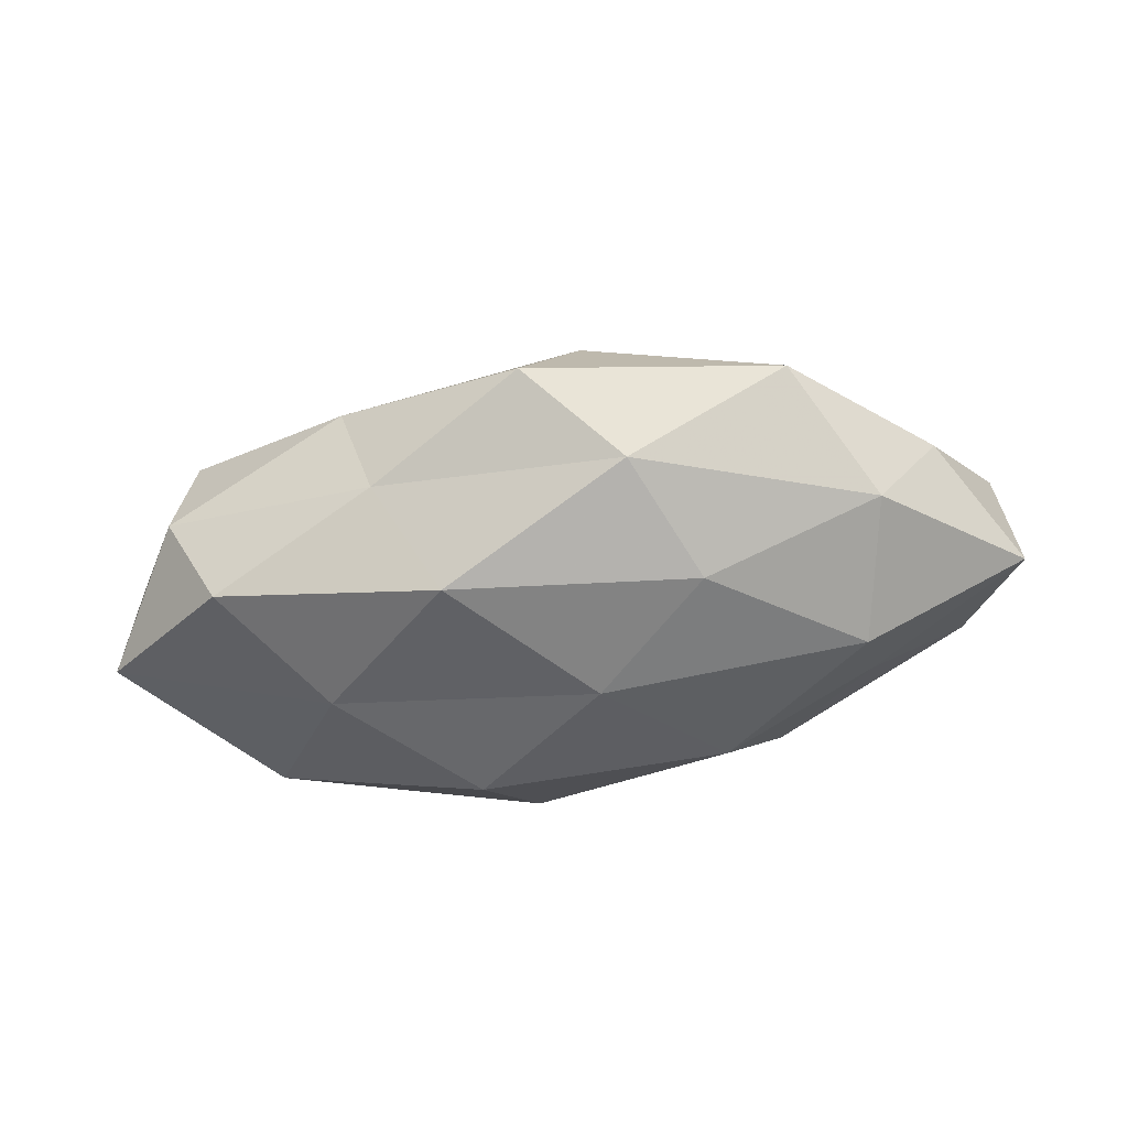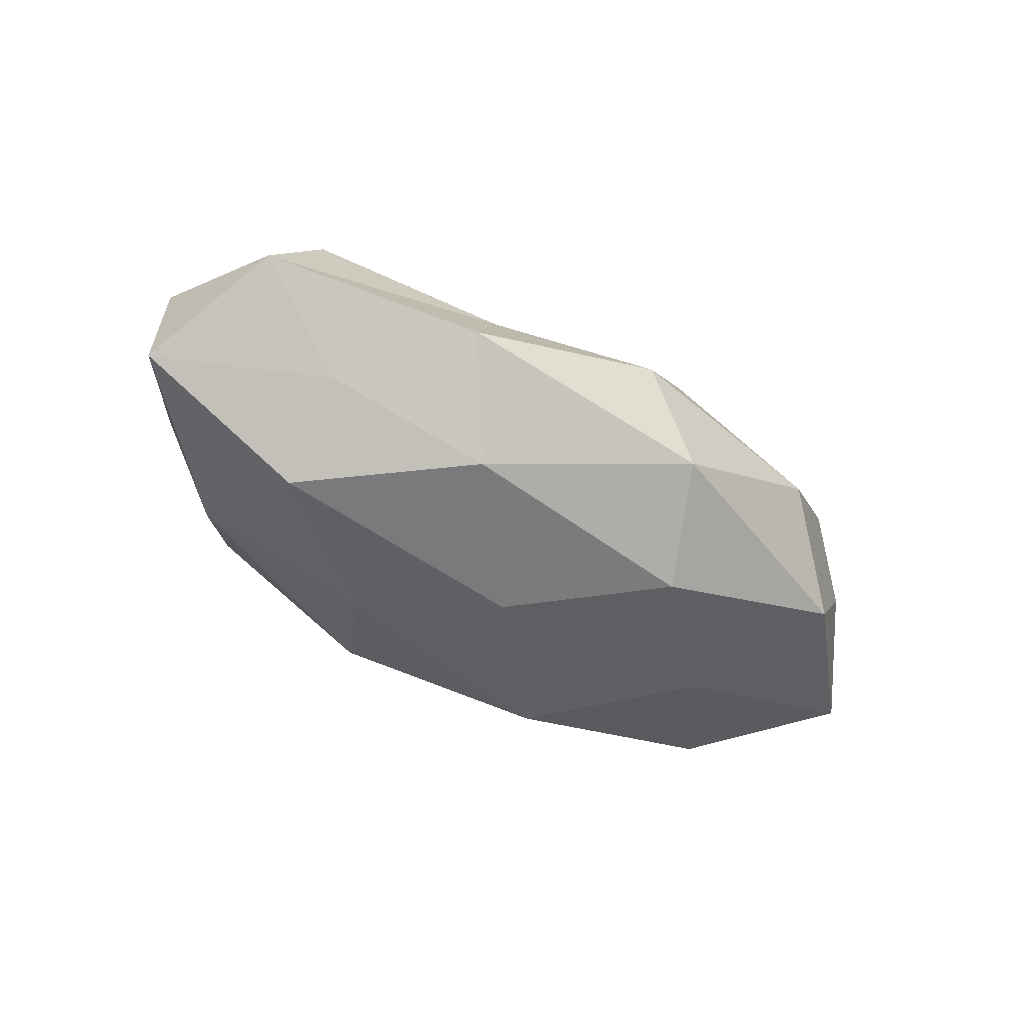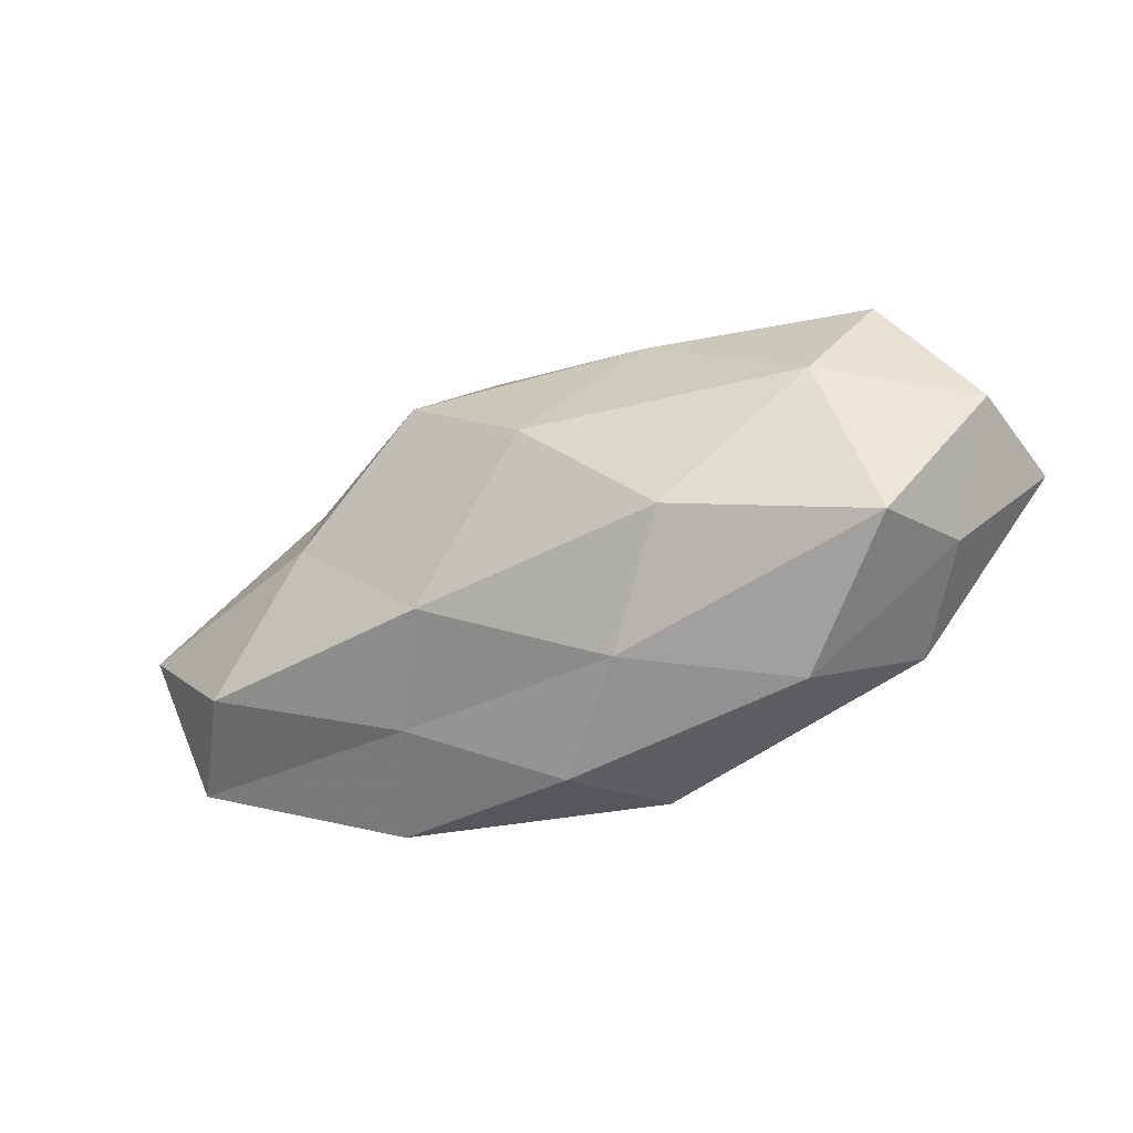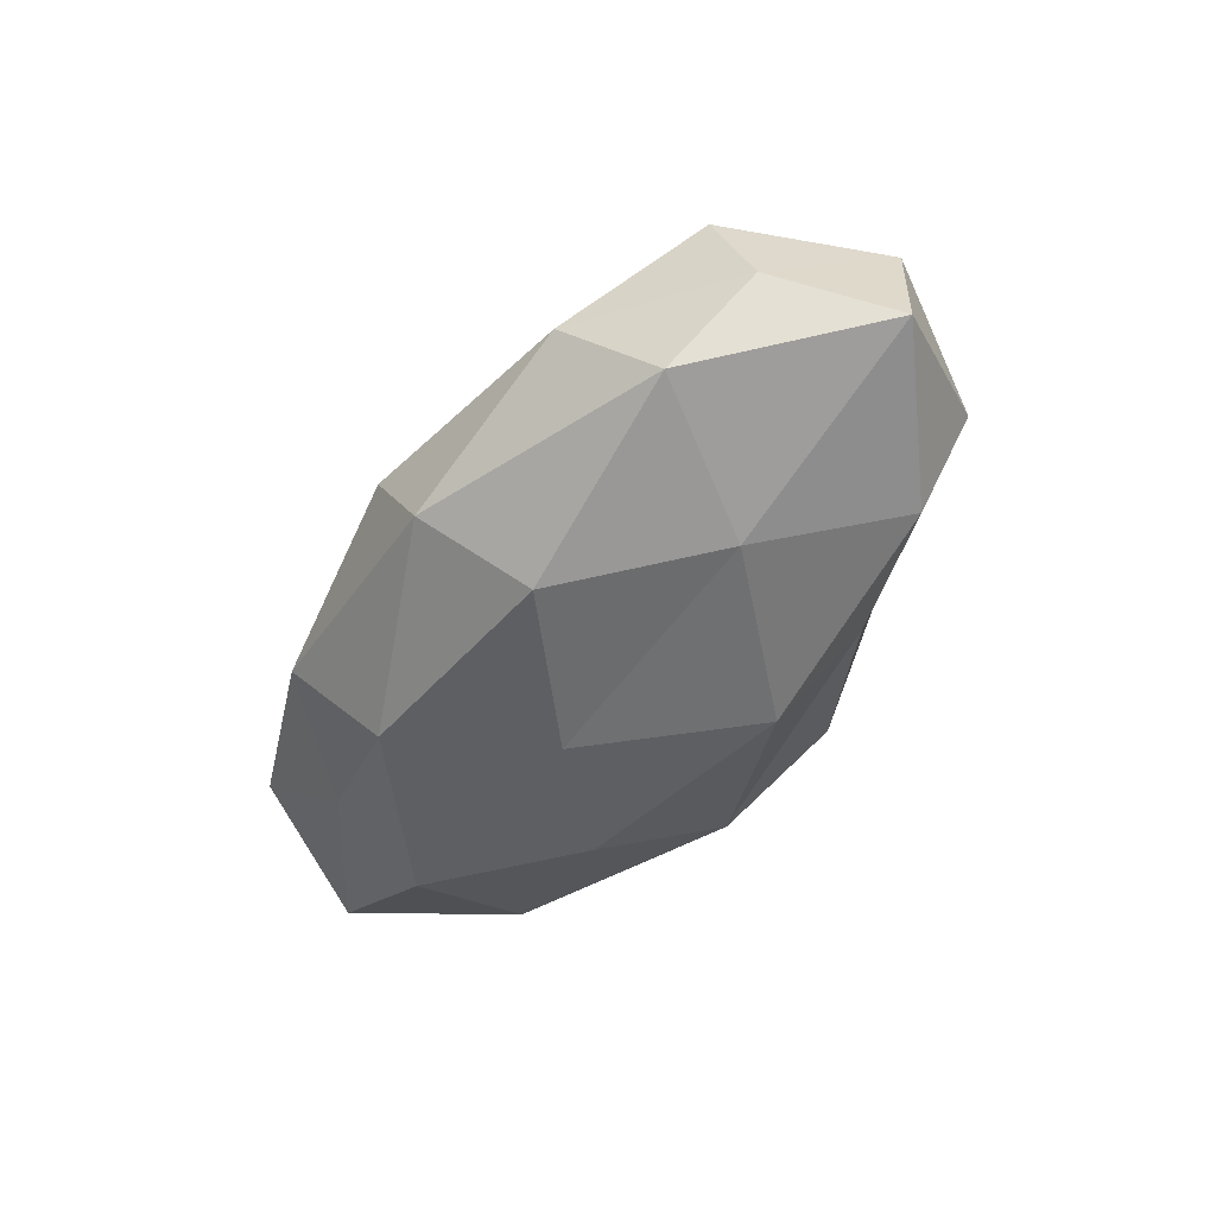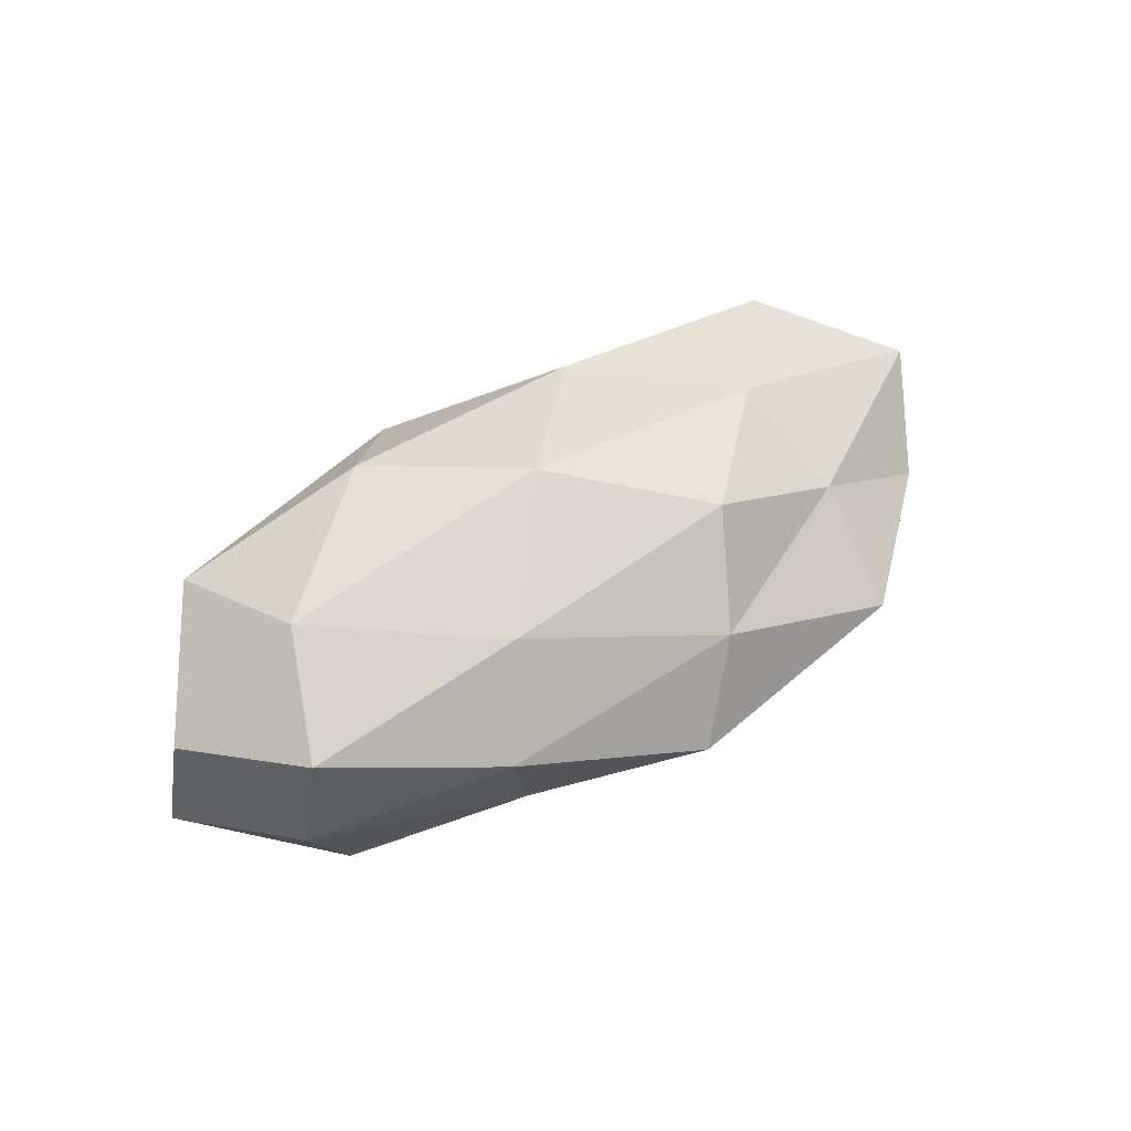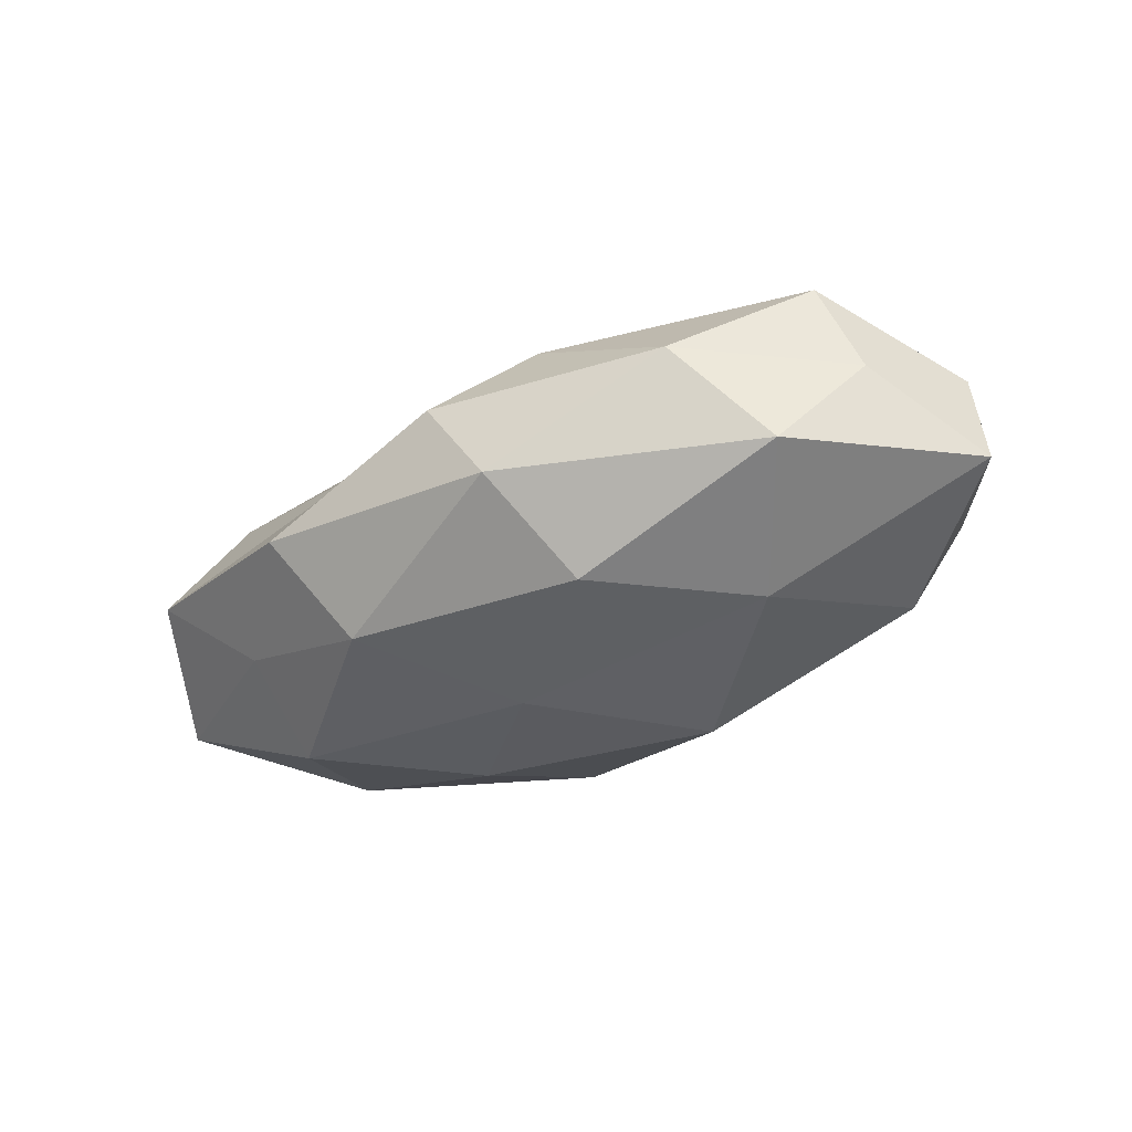
<metadata>
{"format":"obj","ext":"obj","renderer":"f3d","projection":"perspective","resolution":1024,"background":"white","views":[{"elev":-53.9,"azim":-171.5,"up":"+Z"},{"elev":-44.7,"azim":-34.6,"up":"+Z"},{"elev":-38.4,"azim":28.2,"up":"+Y"},{"elev":-49.3,"azim":56.7,"up":"+Z"},{"elev":47.9,"azim":145.7,"up":"+Z"},{"elev":-40.8,"azim":32.2,"up":"+Z"}]}
</metadata>
<code>
v -0.02433 -0.0254 -0.003974
v 0.01024 0.01441 -0.01934
v -0.01806 -0.01977 0.007327
v 0.01753 0.02113 -0.007645
v 0.01084 -0.01563 -0.01843
v 0.00597 -0.02694 -0.009421
v 0.05059 0.001963 0.004835
v -0.02972 0.02584 -0.0009753
v -0.01138 0.02374 -0.01203
v 0.02587 -0.001194 -0.01724
v 0.03671 0.0131 -0.01361
v -0.05453 -0.001452 -0.005137
v -0.01791 -0.01707 -0.01516
v -0.03602 -0.01281 -0.007748
v 0.02122 0.02392 0.003613
v 0.05216 0.0003859 -0.008662
v -0.0004723 0.03057 -0.00218
v -0.0007078 -0.02838 0.002025
v -0.00667 0.02552 0.008683
v 0.04403 -0.01122 -0.0005237
v -0.03517 -0.002326 -0.0159
v -0.004845 -0.002148 -0.01979
v -0.03925 -0.01296 0.01406
v 0.04277 0.0158 -0.00241
v 0.01902 -0.01098 0.01945
v -0.0383 0.01338 -0.0102
v 0.03559 -0.01665 -0.01115
v 0.04079 0.01561 0.009006
v -0.02993 0.01404 0.009
v -0.04549 0.01189 0.0004858
v 0.01572 0.01666 0.01424
v 0.009545 -0.02173 0.01126
v -0.02675 0.001777 0.017
v 0.03548 0.00304 0.01655
v 0.004185 0.003052 0.0222
v -0.05274 0.000215 0.008523
v -0.01802 0.01031 -0.01732
v -0.01196 0.01614 0.01828
v 0.0403 -0.01388 0.01102
v 0.0268 -0.02372 0.0008775
v -0.01061 -0.01276 0.01786
v -0.04787 -0.0166 0.002586
f 4 2 9
f 4 11 2
f 10 2 11
f 13 6 1
f 13 5 6
f 14 13 1
f 11 16 10
f 17 4 9
f 9 8 17
f 15 4 17
f 1 18 3
f 1 6 18
f 19 17 8
f 15 17 19
f 7 20 16
f 14 12 21
f 14 21 13
f 22 2 10
f 5 22 10
f 13 22 5
f 21 22 13
f 24 11 4
f 24 4 15
f 7 16 24
f 24 16 11
f 26 8 9
f 12 26 21
f 6 5 27
f 10 27 5
f 16 27 10
f 16 20 27
f 28 7 24
f 28 24 15
f 19 8 29
f 26 30 8
f 12 30 26
f 29 8 30
f 15 19 31
f 28 15 31
f 3 18 32
f 28 34 7
f 28 31 34
f 34 35 25
f 31 35 34
f 12 36 30
f 30 36 29
f 36 23 33
f 36 33 29
f 9 2 37
f 22 37 2
f 21 37 22
f 37 26 9
f 21 26 37
f 38 19 29
f 31 19 38
f 29 33 38
f 31 38 35
f 35 38 33
f 7 39 20
f 39 25 32
f 34 39 7
f 34 25 39
f 18 6 40
f 6 27 40
f 40 27 20
f 40 32 18
f 20 39 40
f 39 32 40
f 23 3 41
f 3 32 41
f 41 32 25
f 41 33 23
f 25 35 41
f 35 33 41
f 1 3 42
f 14 1 42
f 14 42 12
f 42 3 23
f 42 36 12
f 42 23 36

</code>
